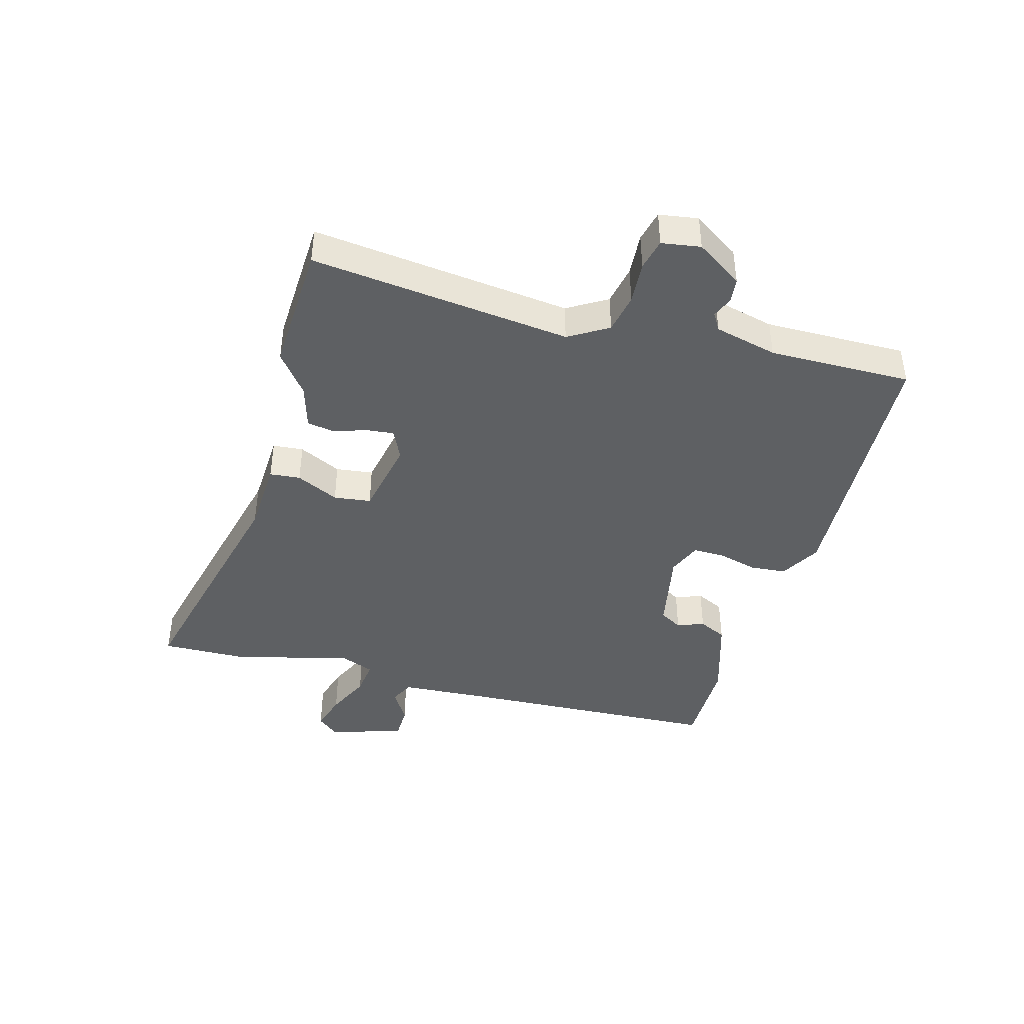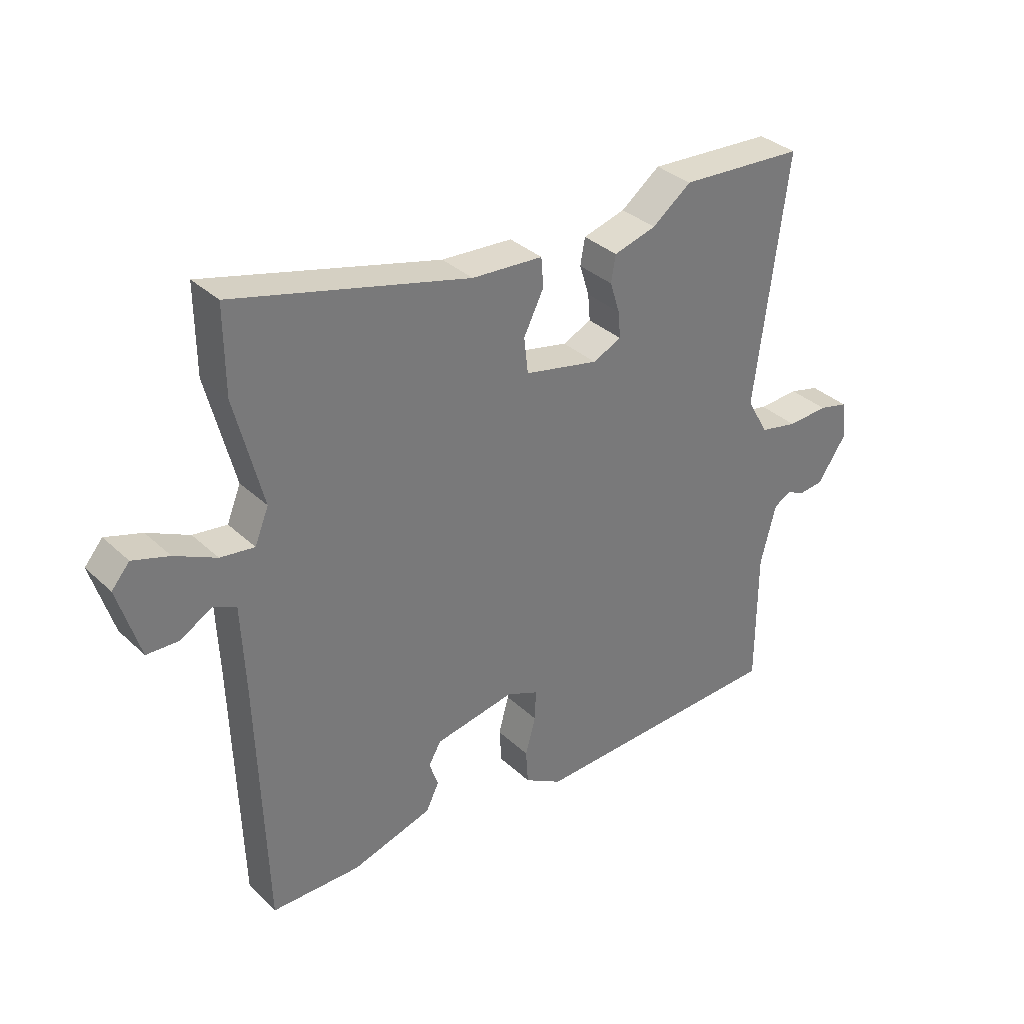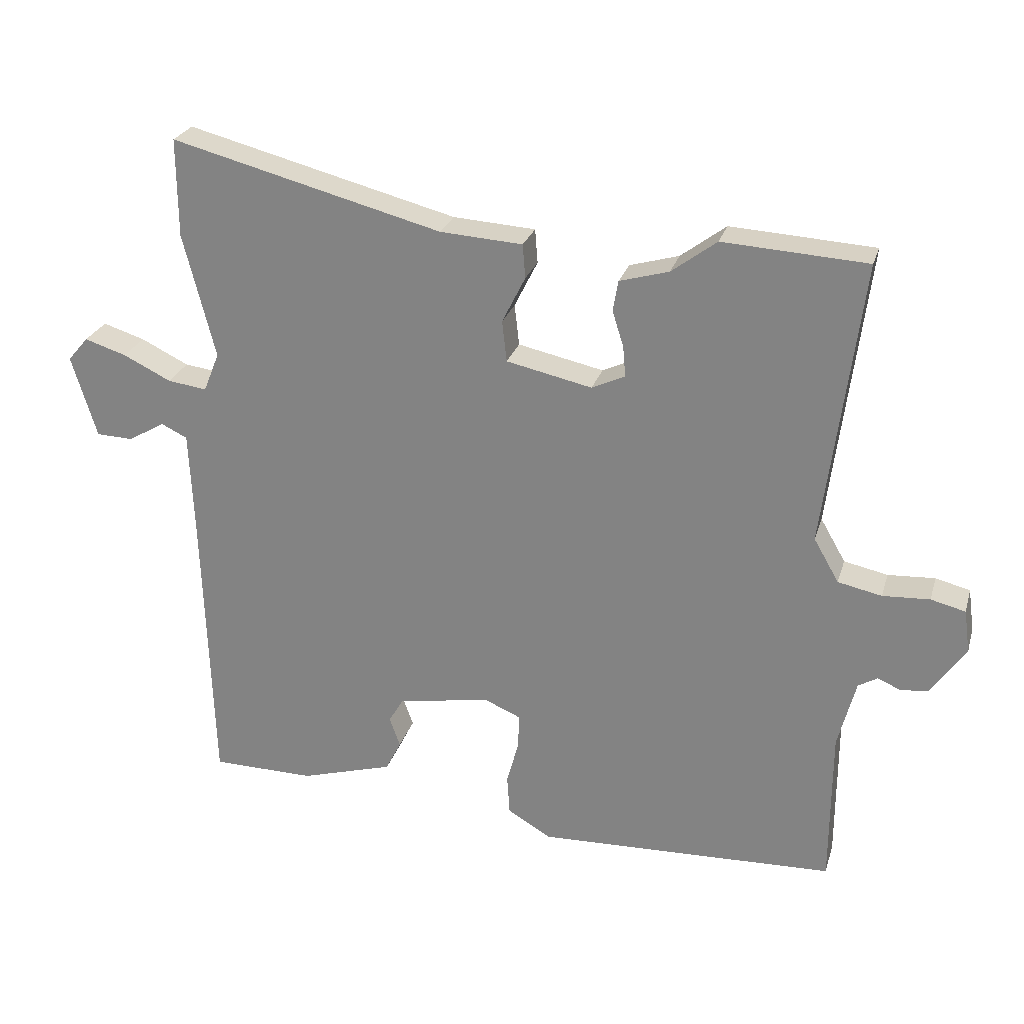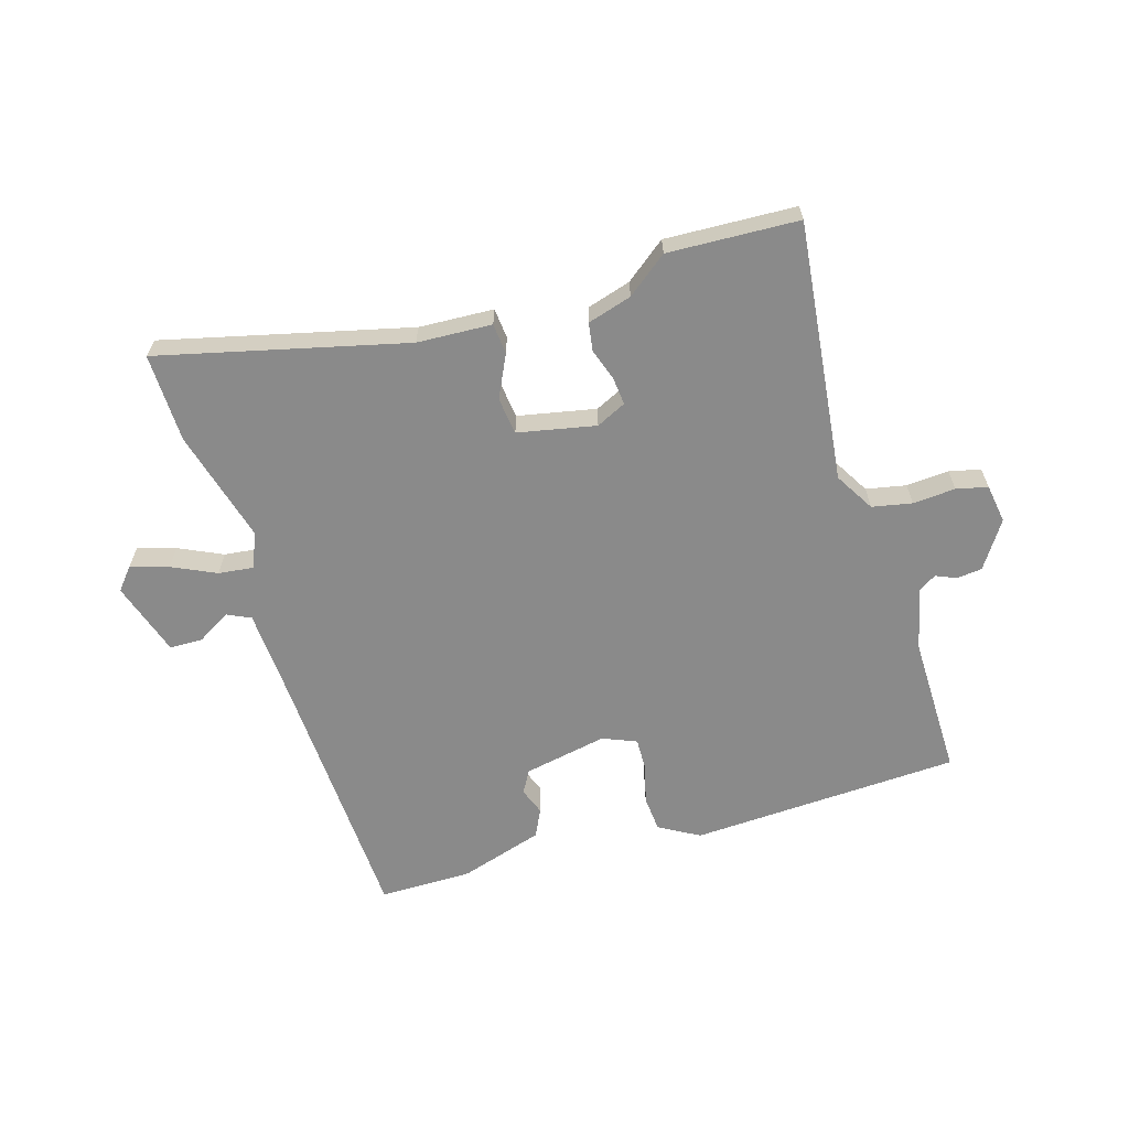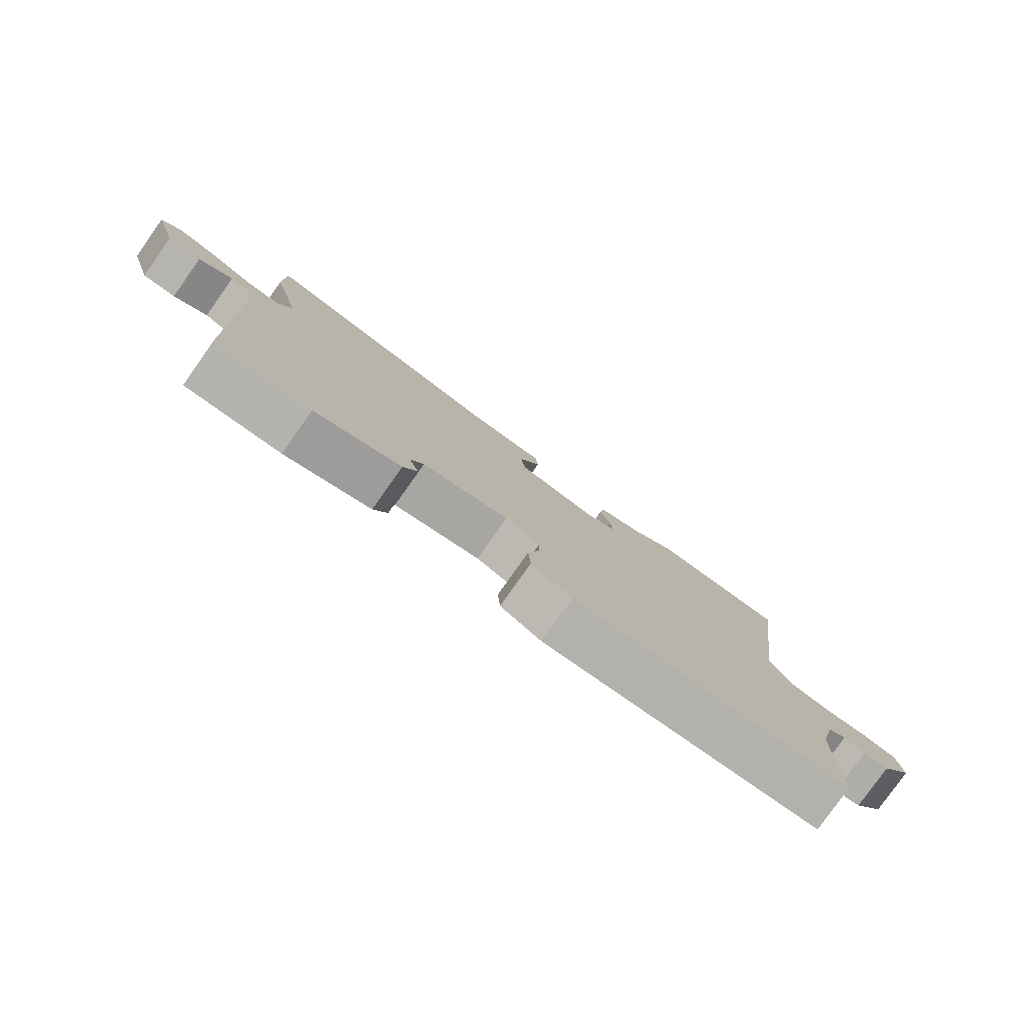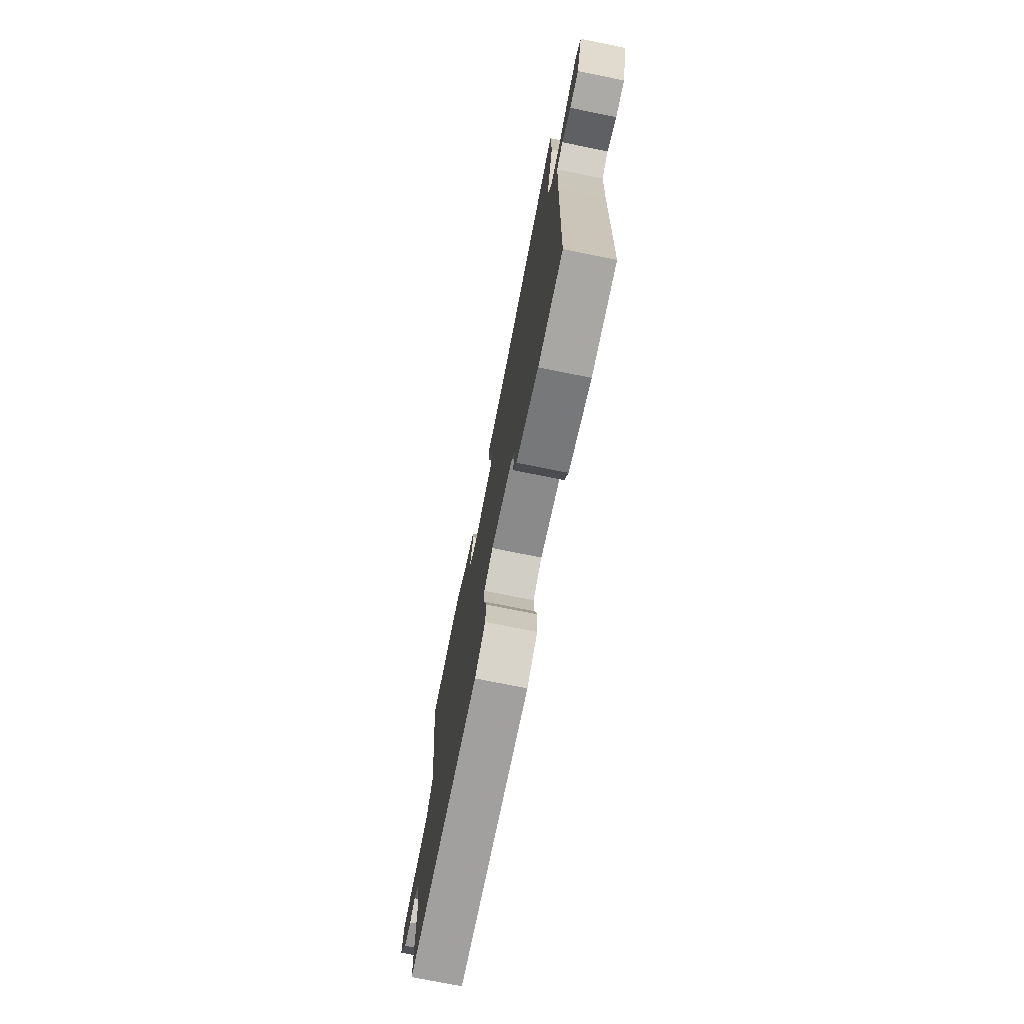
<metadata>
{"format":"obj","ext":"obj","renderer":"f3d","projection":"perspective","resolution":1024,"background":"white","views":[{"elev":-42.3,"azim":75.4,"up":"+Y"},{"elev":34.1,"azim":-38.9,"up":"+Z"},{"elev":25.7,"azim":15.3,"up":"+Z"},{"elev":-63.5,"azim":17.6,"up":"+Y"},{"elev":-79.8,"azim":-35.3,"up":"+Z"},{"elev":-73.7,"azim":-101.4,"up":"+Z"}]}
</metadata>
<code>
v 0.315 0.07 0.511
v 0.532 0.07 0.498
v 0.476 0.07 0.067
v 0.514 0.07 0.001
v 0.58 0.07 -0.013
v 0.651 0.07 -0.009
v 0.703 0.07 -0.022
v 0.712 0.07 -0.087
v 0.66 0.07 -0.163
v 0.618 0.07 -0.167
v 0.584 0.07 -0.152
v 0.555 0.07 -0.169
v 0.528 0.07 -0.273
v 0.527 0.07 -0.51
v 0.077 0.07 -0.525
v 0.011 0.07 -0.486
v 0.007 0.07 -0.426
v 0.025 0.07 -0.361
v 0.027 0.07 -0.308
v -0.029 0.07 -0.284
v -0.168 0.07 -0.309
v -0.19 0.07 -0.346
v -0.174 0.07 -0.391
v -0.197 0.07 -0.437
v -0.337 0.07 -0.478
v -0.492 0.07 -0.476
v -0.506 0.07 -0.042
v -0.513 0.07 0.114
v -0.552 0.07 0.133
v -0.608 0.07 0.101
v -0.663 0.07 0.103
v -0.701 0.07 0.227
v -0.67 0.07 0.263
v -0.607 0.07 0.243
v -0.535 0.07 0.208
v -0.476 0.07 0.2
v -0.452 0.07 0.259
v -0.5 0.07 0.447
v -0.501 0.07 0.595
v -0.093 0.07 0.489
v 0.031 0.07 0.481
v 0.035 0.07 0.43
v 0 0.07 0.36
v 0.007 0.07 0.298
v 0.136 0.07 0.27
v 0.186 0.07 0.293
v 0.182 0.07 0.339
v 0.165 0.07 0.393
v 0.173 0.07 0.439
v 0.247 0.07 0.46
v 0.315 0 0.511
v 0.532 0 0.498
v 0.476 0 0.067
v 0.514 0 0.001
v 0.58 0 -0.013
v 0.651 0 -0.009
v 0.703 0 -0.022
v 0.712 0 -0.087
v 0.66 0 -0.163
v 0.618 0 -0.167
v 0.584 0 -0.152
v 0.555 0 -0.169
v 0.528 0 -0.273
v 0.527 0 -0.51
v 0.077 0 -0.525
v 0.011 0 -0.486
v 0.007 0 -0.426
v 0.025 0 -0.361
v 0.027 0 -0.308
v -0.029 0 -0.284
v -0.168 0 -0.309
v -0.19 0 -0.346
v -0.174 0 -0.391
v -0.197 0 -0.437
v -0.337 0 -0.478
v -0.492 0 -0.476
v -0.506 0 -0.042
v -0.513 0 0.114
v -0.552 0 0.133
v -0.608 0 0.101
v -0.663 0 0.103
v -0.701 0 0.227
v -0.67 0 0.263
v -0.607 0 0.243
v -0.535 0 0.208
v -0.476 0 0.2
v -0.452 0 0.259
v -0.5 0 0.447
v -0.501 0 0.595
v -0.093 0 0.489
v 0.031 0 0.481
v 0.035 0 0.43
v 0 0 0.36
v 0.007 0 0.298
v 0.136 0 0.27
v 0.186 0 0.293
v 0.182 0 0.339
v 0.165 0 0.393
v 0.173 0 0.439
v 0.247 0 0.46
f 47 48 49 50
f 46 47 50 1
f 40 41 42 43
f 40 43 44
f 37 38 39 40
f 36 37 40 44
f 32 33 34 35
f 32 35 36
f 29 30 31 32
f 28 29 32 36
f 27 28 36 44
f 22 23 24 25
f 21 22 25 26
f 15 16 17 18
f 13 14 15 18
f 12 13 18 19
f 11 12 19 20
f 9 10 11
f 8 9 11
f 5 6 7 8
f 4 5 8 11
f 3 4 11 20
f 46 1 2 3
f 45 46 3 20
f 44 45 20 21
f 21 26 27 44
f 100 99 98 97
f 51 100 97 96
f 93 92 91 90
f 94 93 90
f 90 89 88 87
f 94 90 87 86
f 85 84 83 82
f 86 85 82
f 82 81 80 79
f 86 82 79 78
f 94 86 78 77
f 75 74 73 72
f 76 75 72 71
f 68 67 66 65
f 68 65 64 63
f 69 68 63 62
f 70 69 62 61
f 61 60 59
f 61 59 58
f 58 57 56 55
f 61 58 55 54
f 70 61 54 53
f 53 52 51 96
f 70 53 96 95
f 71 70 95 94
f 94 77 76 71
f 1 51 52 2
f 2 52 53 3
f 3 53 54 4
f 4 54 55 5
f 5 55 56 6
f 6 56 57 7
f 7 57 58 8
f 8 58 59 9
f 9 59 60 10
f 10 60 61 11
f 11 61 62 12
f 12 62 63 13
f 13 63 64 14
f 14 64 65 15
f 15 65 66 16
f 16 66 67 17
f 17 67 68 18
f 18 68 69 19
f 19 69 70 20
f 20 70 71 21
f 21 71 72 22
f 22 72 73 23
f 23 73 74 24
f 24 74 75 25
f 25 75 76 26
f 26 76 77 27
f 27 77 78 28
f 28 78 79 29
f 29 79 80 30
f 30 80 81 31
f 31 81 82 32
f 32 82 83 33
f 33 83 84 34
f 34 84 85 35
f 35 85 86 36
f 36 86 87 37
f 37 87 88 38
f 38 88 89 39
f 39 89 90 40
f 40 90 91 41
f 41 91 92 42
f 42 92 93 43
f 43 93 94 44
f 44 94 95 45
f 45 95 96 46
f 46 96 97 47
f 47 97 98 48
f 48 98 99 49
f 49 99 100 50
f 50 100 51 1

</code>
